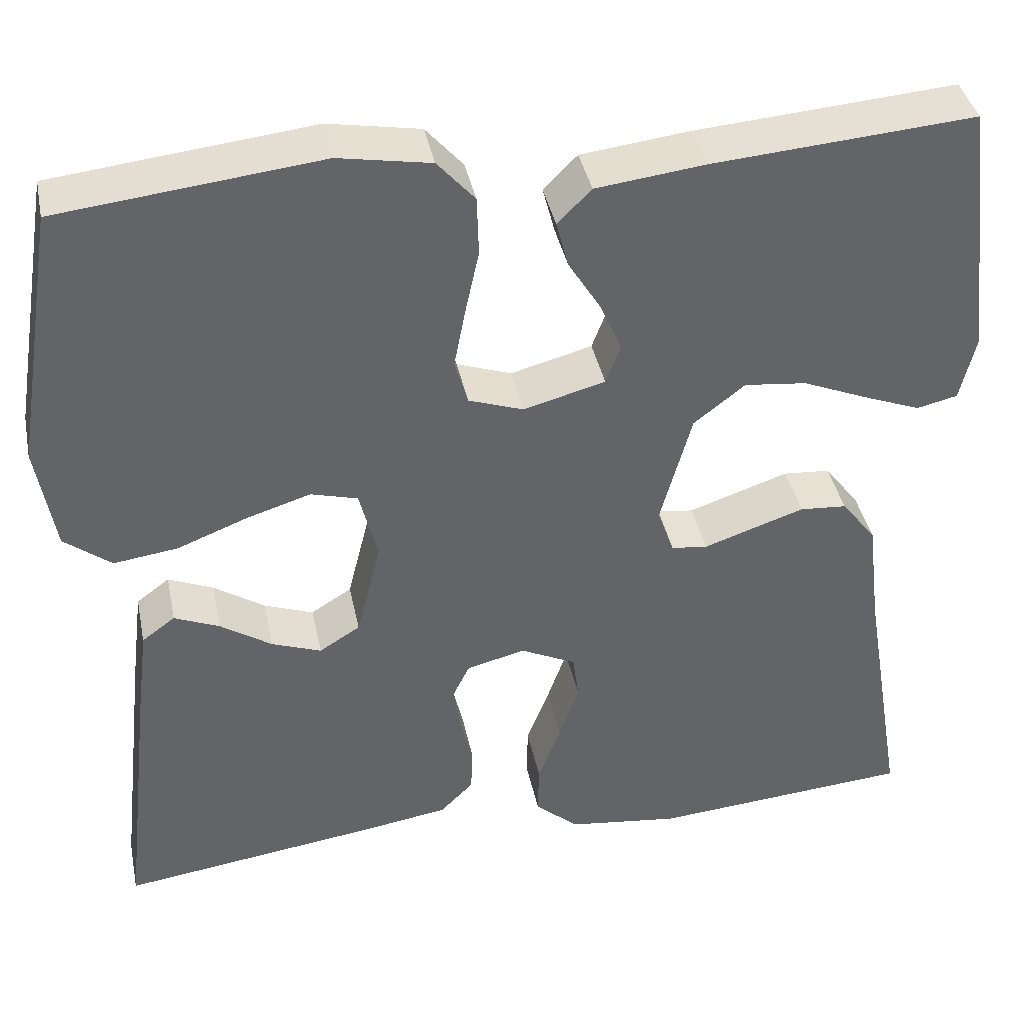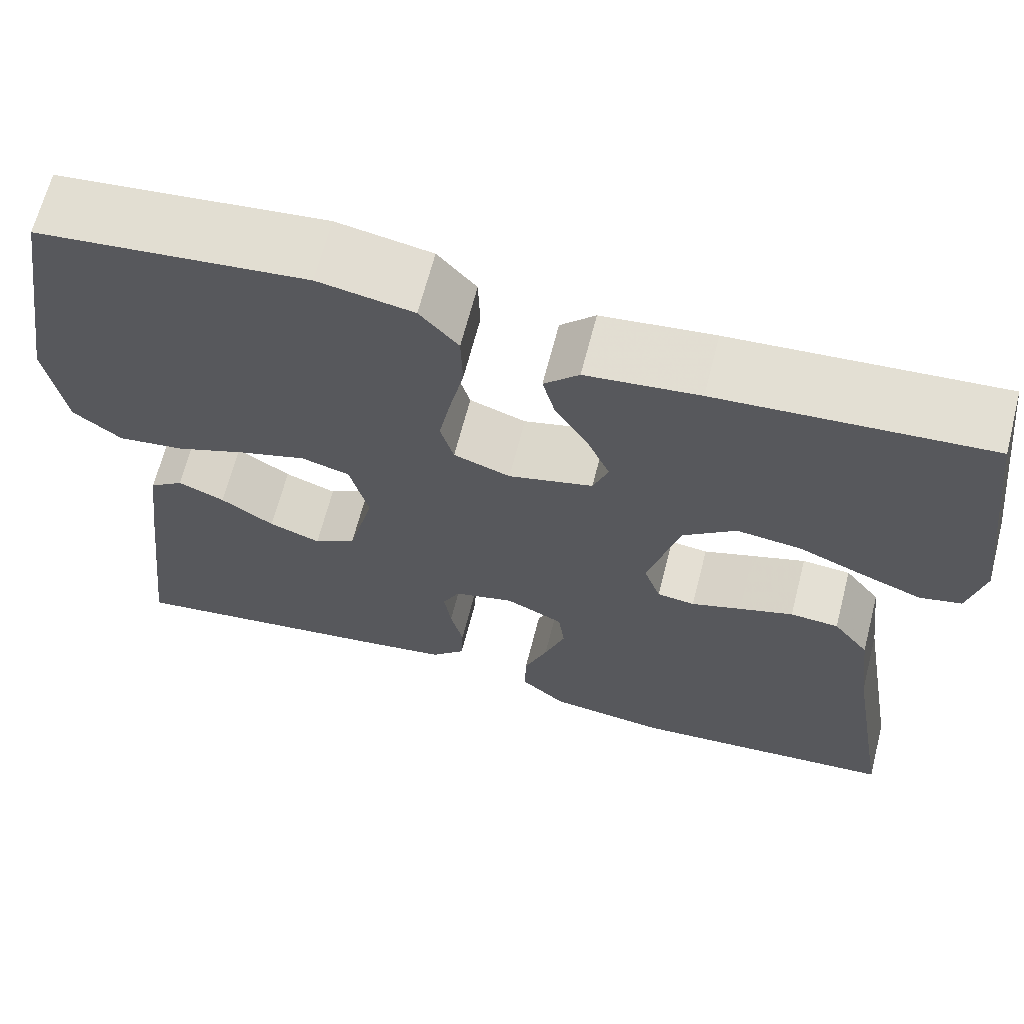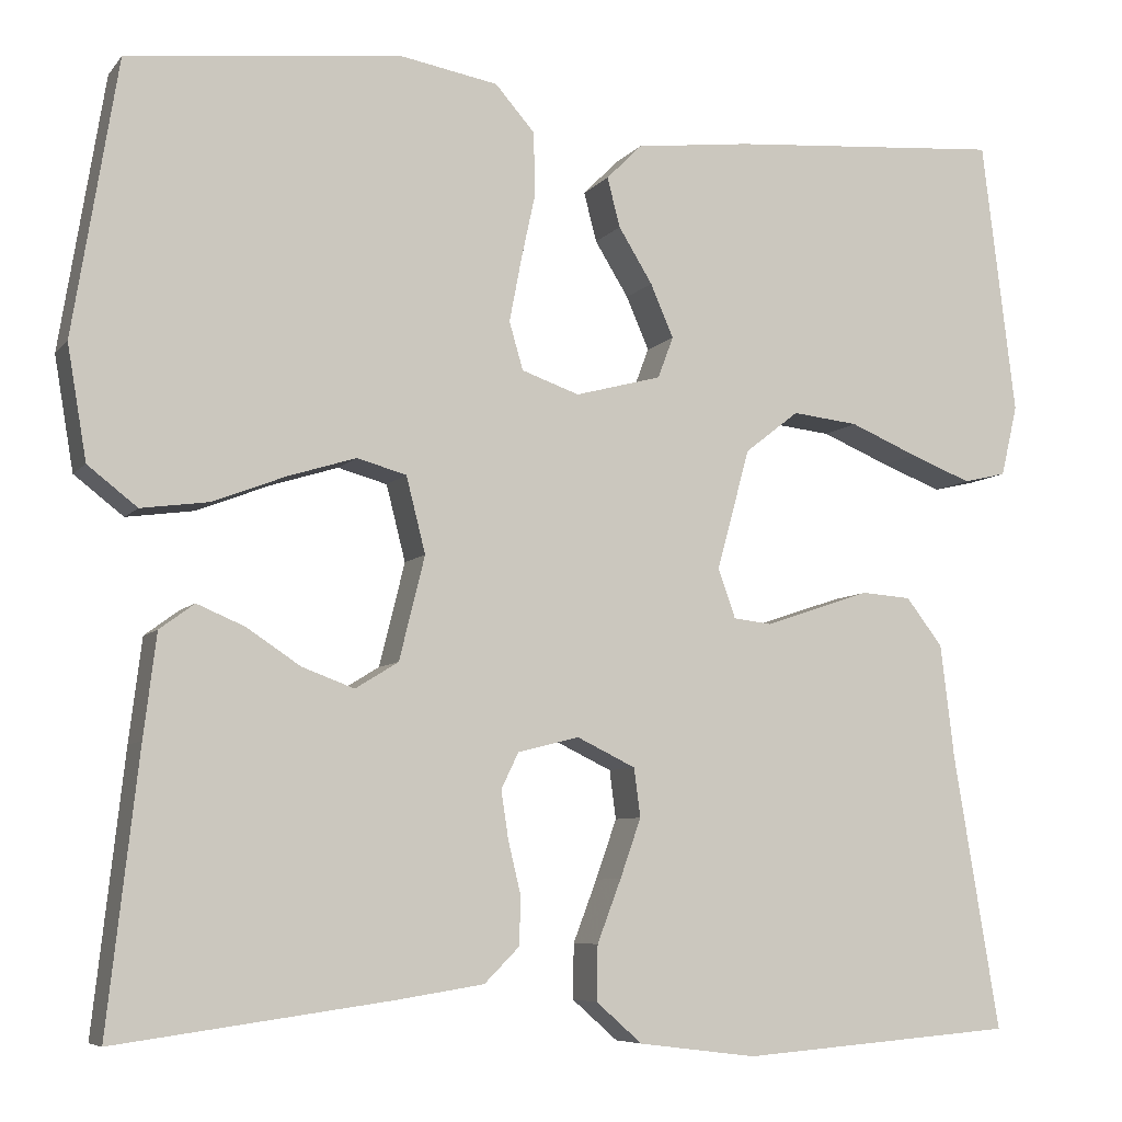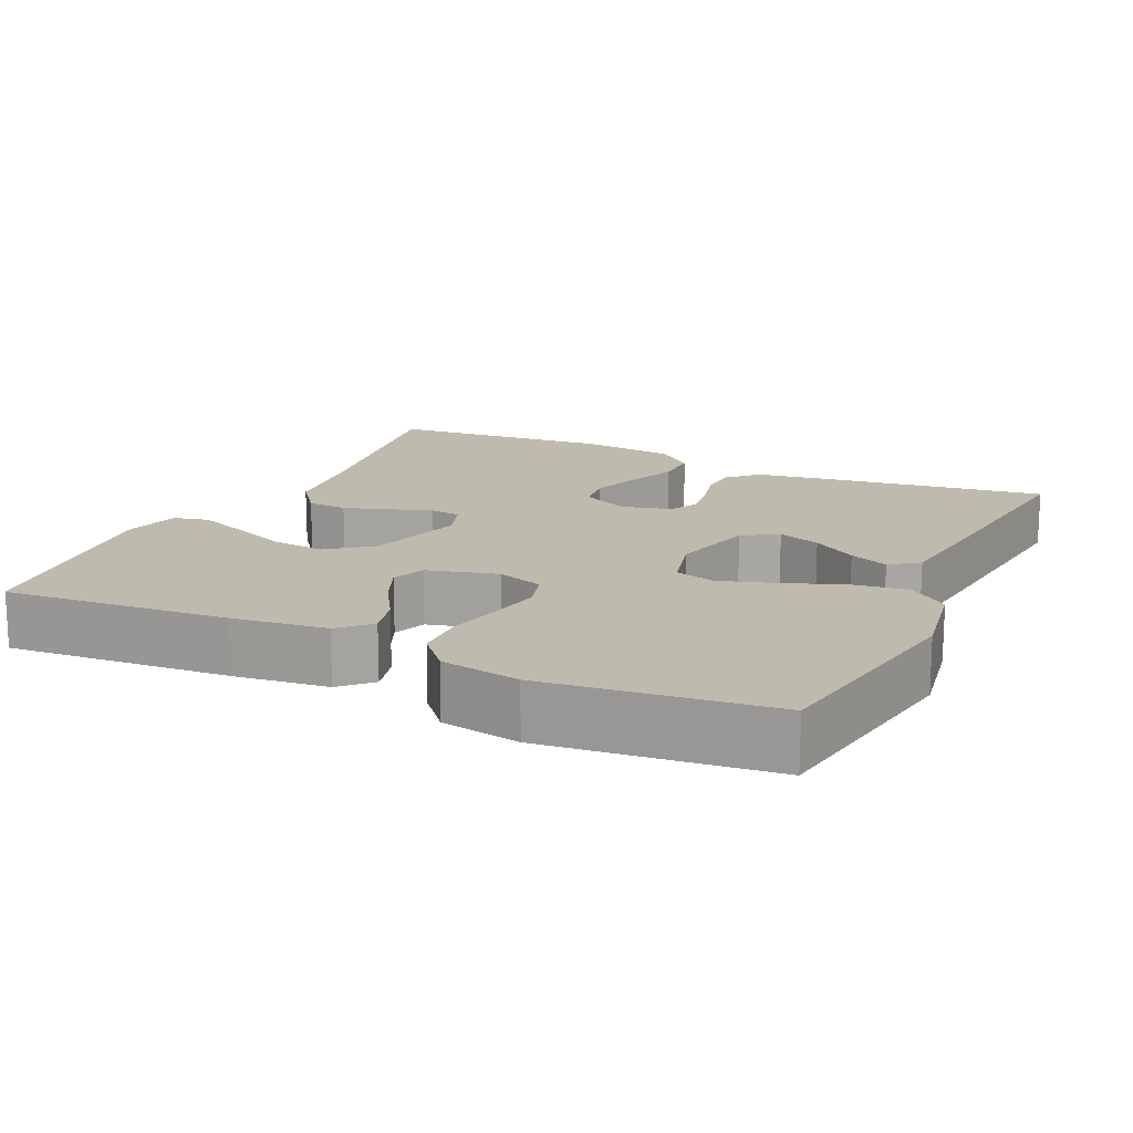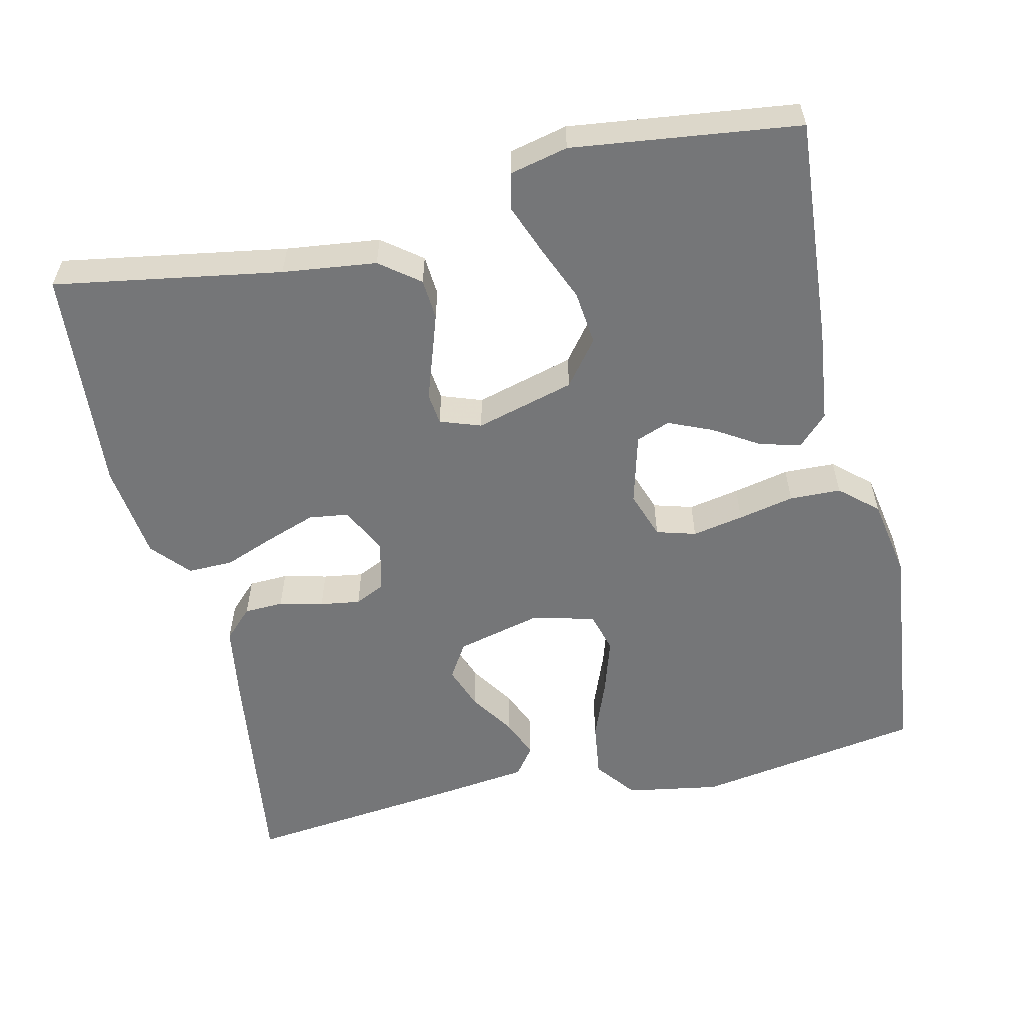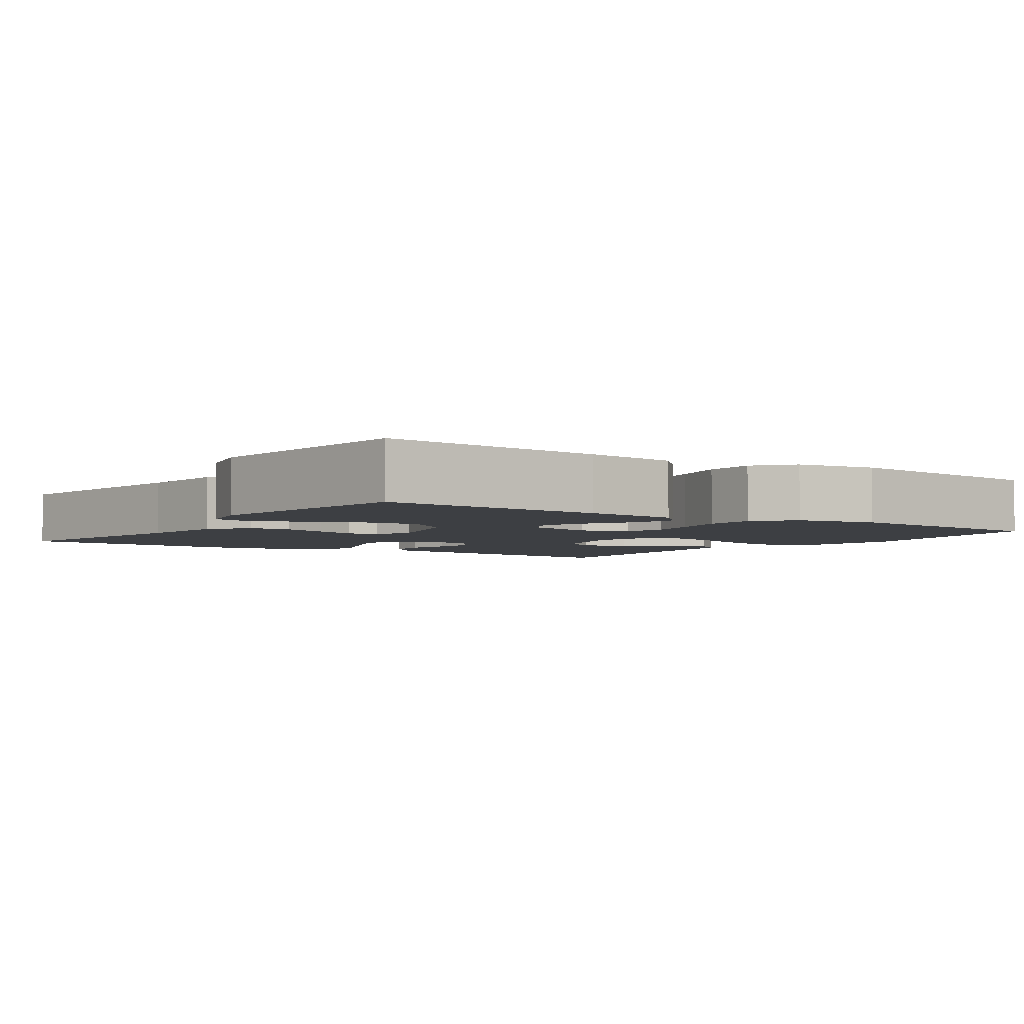
<metadata>
{"format":"obj","ext":"obj","renderer":"f3d","projection":"perspective","resolution":1024,"background":"white","views":[{"elev":39.4,"azim":168.5,"up":"+Z"},{"elev":65.9,"azim":-165.6,"up":"+Z"},{"elev":-6.9,"azim":159.2,"up":"+Z"},{"elev":15.8,"azim":25.1,"up":"+Y"},{"elev":-56.8,"azim":-77.1,"up":"+Y"},{"elev":-3.8,"azim":-34.3,"up":"+Y"}]}
</metadata>
<code>
v 0.5 0.07 0.5
v 0.549 0.07 0.2
v 0.528 0.07 0.076
v 0.474 0.07 0.034
v 0.4 0.07 0.044
v 0.32 0.07 0.075
v 0.246 0.07 0.098
v 0.192 0.07 0.083
v 0.171 0.07 0
v 0.199 0.07 -0.113
v 0.246 0.07 -0.142
v 0.303 0.07 -0.121
v 0.362 0.07 -0.082
v 0.414 0.07 -0.06
v 0.452 0.07 -0.088
v 0.466 0.07 -0.2
v 0.5 0.07 -0.5
v 0.2 0.07 -0.459
v 0.104 0.07 -0.444
v 0.066 0.07 -0.406
v 0.064 0.07 -0.354
v 0.078 0.07 -0.296
v 0.086 0.07 -0.243
v 0.067 0.07 -0.204
v 0 0.07 -0.187
v -0.064 0.07 -0.218
v -0.071 0.07 -0.271
v -0.048 0.07 -0.336
v -0.022 0.07 -0.404
v -0.021 0.07 -0.464
v -0.071 0.07 -0.508
v -0.2 0.07 -0.524
v -0.5 0.07 -0.5
v -0.45 0.07 -0.2
v -0.435 0.07 -0.076
v -0.395 0.07 -0.024
v -0.341 0.07 -0.02
v -0.281 0.07 -0.04
v -0.225 0.07 -0.059
v -0.183 0.07 -0.054
v -0.164 0.07 0
v -0.2 0.07 0.131
v -0.259 0.07 0.177
v -0.331 0.07 0.169
v -0.405 0.07 0.138
v -0.472 0.07 0.112
v -0.519 0.07 0.123
v -0.537 0.07 0.2
v -0.5 0.07 0.5
v -0.2 0.07 0.477
v -0.074 0.07 0.462
v -0.035 0.07 0.423
v -0.049 0.07 0.369
v -0.086 0.07 0.309
v -0.111 0.07 0.251
v -0.094 0.07 0.206
v 0 0.07 0.181
v 0.063 0.07 0.203
v 0.078 0.07 0.255
v 0.065 0.07 0.323
v 0.049 0.07 0.397
v 0.051 0.07 0.465
v 0.094 0.07 0.514
v 0.2 0.07 0.533
v 0.5 0 0.5
v 0.549 0 0.2
v 0.528 0 0.076
v 0.474 0 0.034
v 0.4 0 0.044
v 0.32 0 0.075
v 0.246 0 0.098
v 0.192 0 0.083
v 0.171 0 0
v 0.199 0 -0.113
v 0.246 0 -0.142
v 0.303 0 -0.121
v 0.362 0 -0.082
v 0.414 0 -0.06
v 0.452 0 -0.088
v 0.466 0 -0.2
v 0.5 0 -0.5
v 0.2 0 -0.459
v 0.104 0 -0.444
v 0.066 0 -0.406
v 0.064 0 -0.354
v 0.078 0 -0.296
v 0.086 0 -0.243
v 0.067 0 -0.204
v 0 0 -0.187
v -0.064 0 -0.218
v -0.071 0 -0.271
v -0.048 0 -0.336
v -0.022 0 -0.404
v -0.021 0 -0.464
v -0.071 0 -0.508
v -0.2 0 -0.524
v -0.5 0 -0.5
v -0.45 0 -0.2
v -0.435 0 -0.076
v -0.395 0 -0.024
v -0.341 0 -0.02
v -0.281 0 -0.04
v -0.225 0 -0.059
v -0.183 0 -0.054
v -0.164 0 0
v -0.2 0 0.131
v -0.259 0 0.177
v -0.331 0 0.169
v -0.405 0 0.138
v -0.472 0 0.112
v -0.519 0 0.123
v -0.537 0 0.2
v -0.5 0 0.5
v -0.2 0 0.477
v -0.074 0 0.462
v -0.035 0 0.423
v -0.049 0 0.369
v -0.086 0 0.309
v -0.111 0 0.251
v -0.094 0 0.206
v 0 0 0.181
v 0.063 0 0.203
v 0.078 0 0.255
v 0.065 0 0.323
v 0.049 0 0.397
v 0.051 0 0.465
v 0.094 0 0.514
v 0.2 0 0.533
f 4 5 6
f 3 4 6
f 2 3 6
f 1 2 6
f 64 1 6
f 63 64 6
f 62 63 6
f 61 62 6
f 60 61 6
f 59 60 6 7
f 58 59 7 8
f 57 58 8 9
f 56 57 9 10
f 52 53 54
f 51 52 54
f 50 51 54
f 49 50 54
f 48 49 54
f 47 48 54
f 46 47 54
f 45 46 54
f 44 45 54
f 43 44 54 55
f 42 43 55 56
f 37 38 39
f 36 37 39
f 35 36 39
f 34 35 39
f 34 39 40
f 33 34 40
f 32 33 40
f 31 32 40
f 30 31 40
f 29 30 40
f 28 29 40
f 27 28 40
f 26 27 40 41
f 20 21 22
f 19 20 22
f 18 19 22
f 17 18 22
f 16 17 22
f 15 16 22
f 14 15 22
f 13 14 22
f 12 13 22
f 11 12 22 23
f 10 11 23 24
f 41 42 56
f 26 41 56
f 25 26 56
f 10 24 25 56
f 70 69 68
f 70 68 67
f 70 67 66
f 70 66 65
f 70 65 128
f 70 128 127
f 70 127 126
f 70 126 125
f 70 125 124
f 71 70 124 123
f 72 71 123 122
f 73 72 122 121
f 74 73 121 120
f 118 117 116
f 118 116 115
f 118 115 114
f 118 114 113
f 118 113 112
f 118 112 111
f 118 111 110
f 118 110 109
f 118 109 108
f 119 118 108 107
f 120 119 107 106
f 103 102 101
f 103 101 100
f 103 100 99
f 103 99 98
f 104 103 98
f 104 98 97
f 104 97 96
f 104 96 95
f 104 95 94
f 104 94 93
f 104 93 92
f 104 92 91
f 105 104 91 90
f 86 85 84
f 86 84 83
f 86 83 82
f 86 82 81
f 86 81 80
f 86 80 79
f 86 79 78
f 86 78 77
f 86 77 76
f 87 86 76 75
f 88 87 75 74
f 120 106 105
f 120 105 90
f 120 90 89
f 120 89 88 74
f 1 65 66 2
f 2 66 67 3
f 3 67 68 4
f 4 68 69 5
f 5 69 70 6
f 6 70 71 7
f 7 71 72 8
f 8 72 73 9
f 9 73 74 10
f 10 74 75 11
f 11 75 76 12
f 12 76 77 13
f 13 77 78 14
f 14 78 79 15
f 15 79 80 16
f 16 80 81 17
f 17 81 82 18
f 18 82 83 19
f 19 83 84 20
f 20 84 85 21
f 21 85 86 22
f 22 86 87 23
f 23 87 88 24
f 24 88 89 25
f 25 89 90 26
f 26 90 91 27
f 27 91 92 28
f 28 92 93 29
f 29 93 94 30
f 30 94 95 31
f 31 95 96 32
f 32 96 97 33
f 33 97 98 34
f 34 98 99 35
f 35 99 100 36
f 36 100 101 37
f 37 101 102 38
f 38 102 103 39
f 39 103 104 40
f 40 104 105 41
f 41 105 106 42
f 42 106 107 43
f 43 107 108 44
f 44 108 109 45
f 45 109 110 46
f 46 110 111 47
f 47 111 112 48
f 48 112 113 49
f 49 113 114 50
f 50 114 115 51
f 51 115 116 52
f 52 116 117 53
f 53 117 118 54
f 54 118 119 55
f 55 119 120 56
f 56 120 121 57
f 57 121 122 58
f 58 122 123 59
f 59 123 124 60
f 60 124 125 61
f 61 125 126 62
f 62 126 127 63
f 63 127 128 64
f 64 128 65 1

</code>
